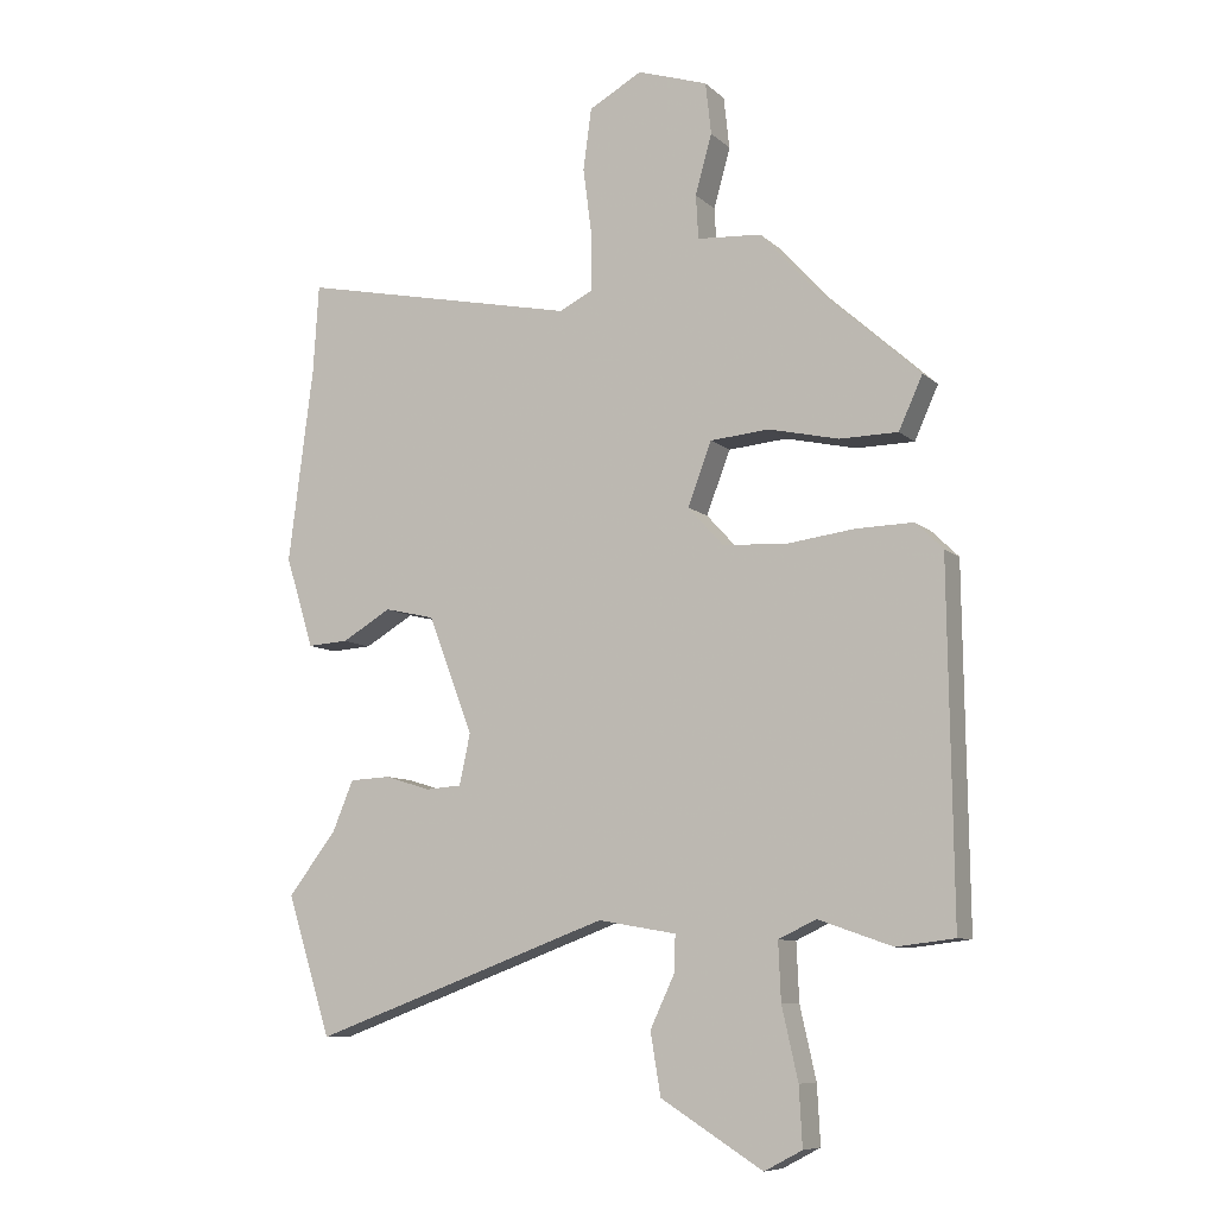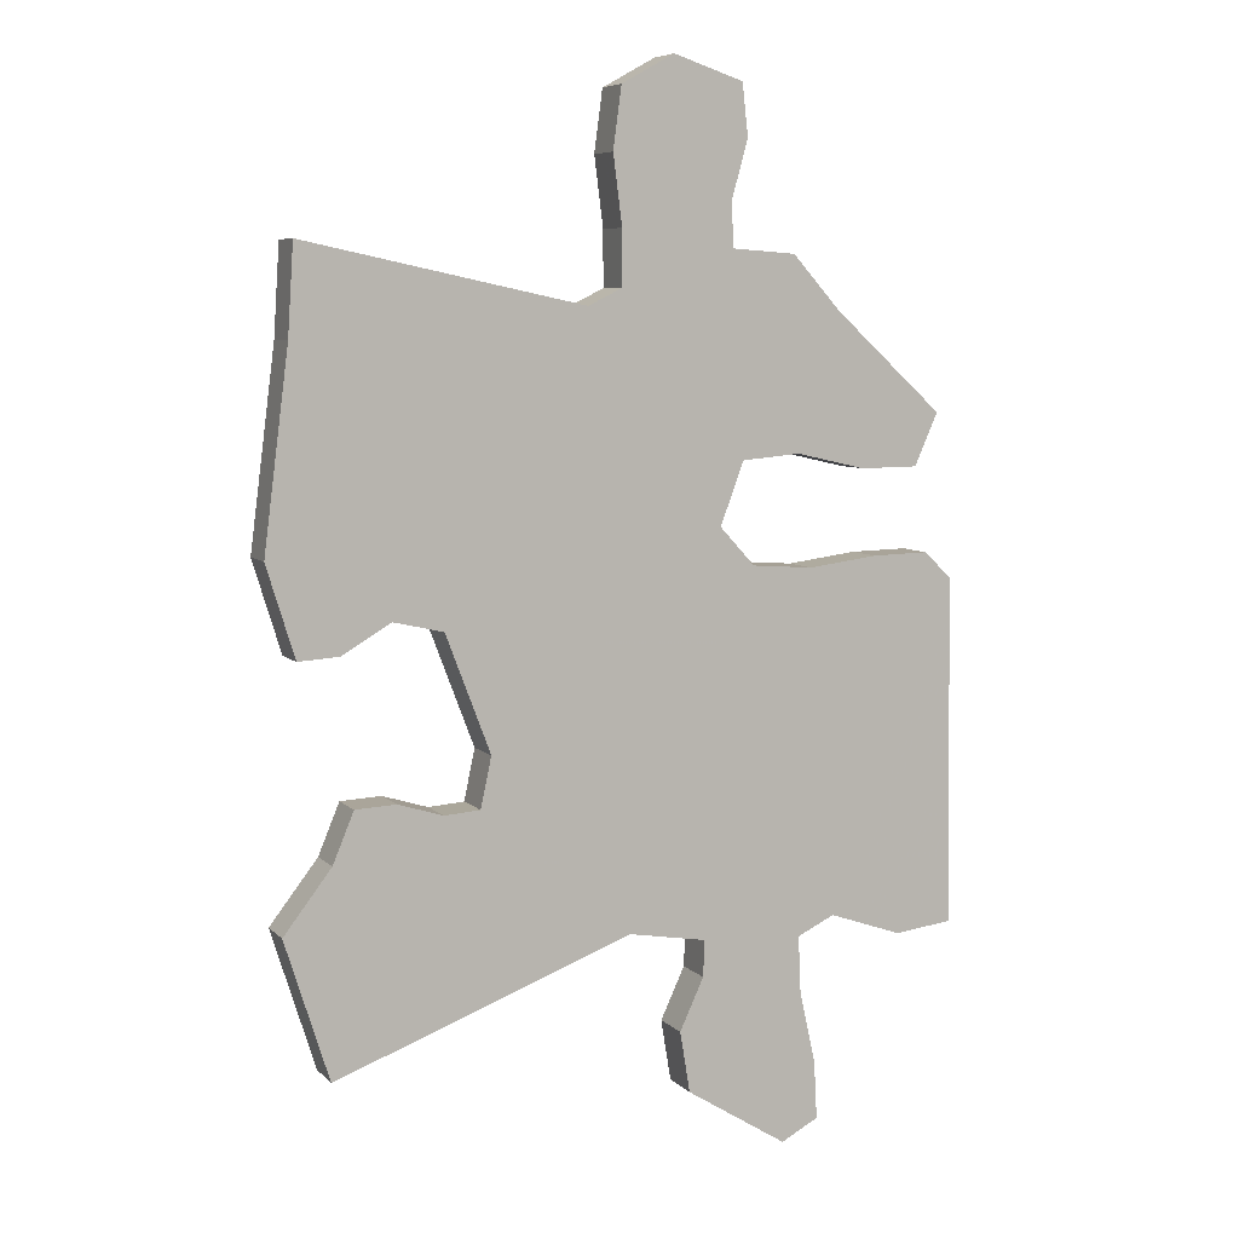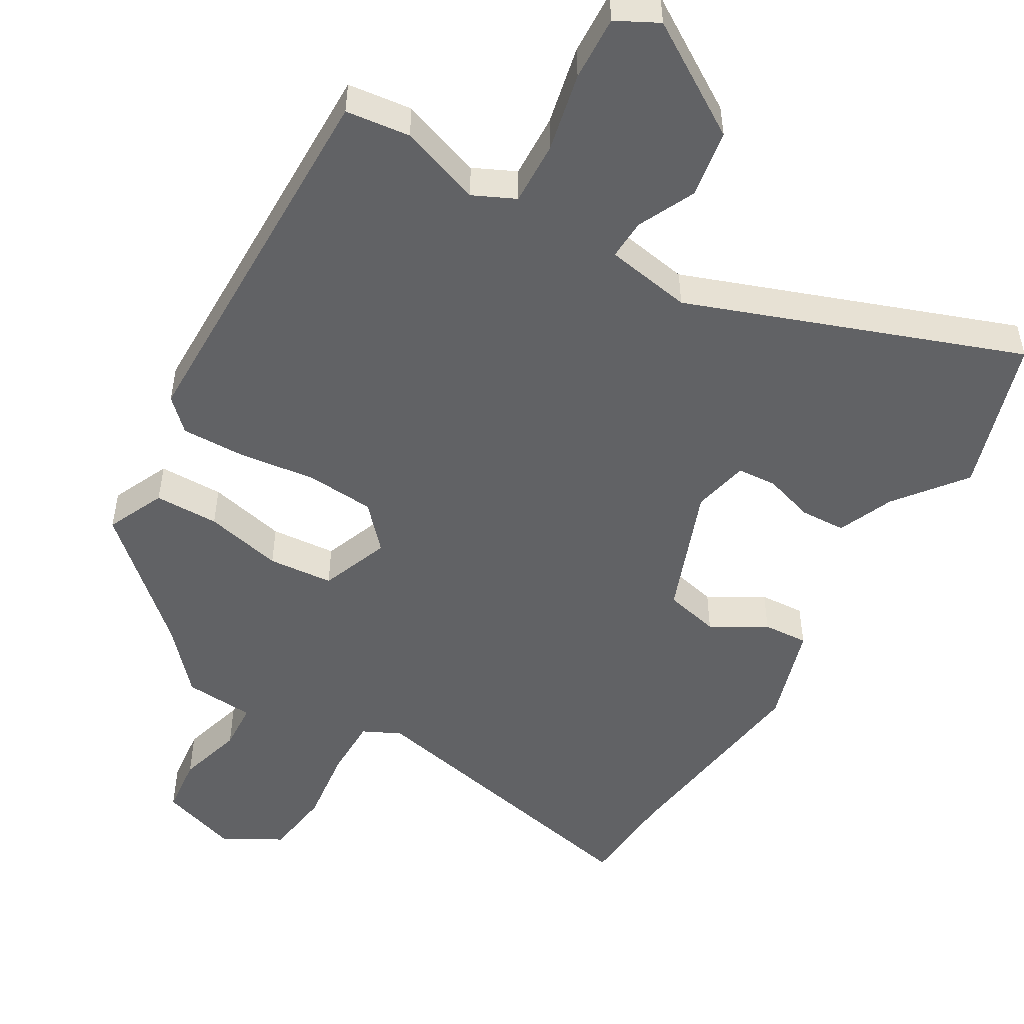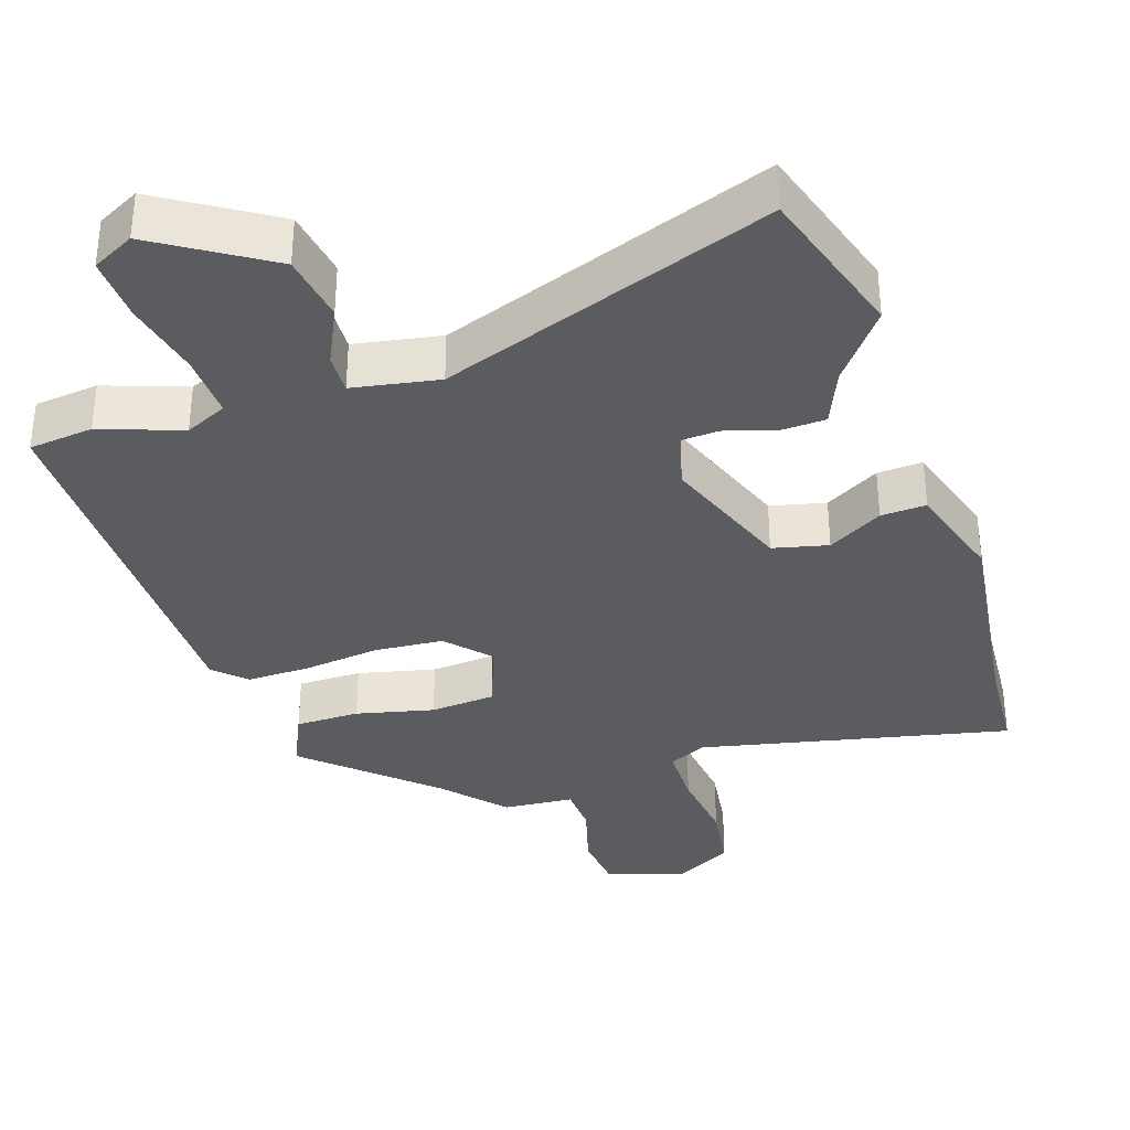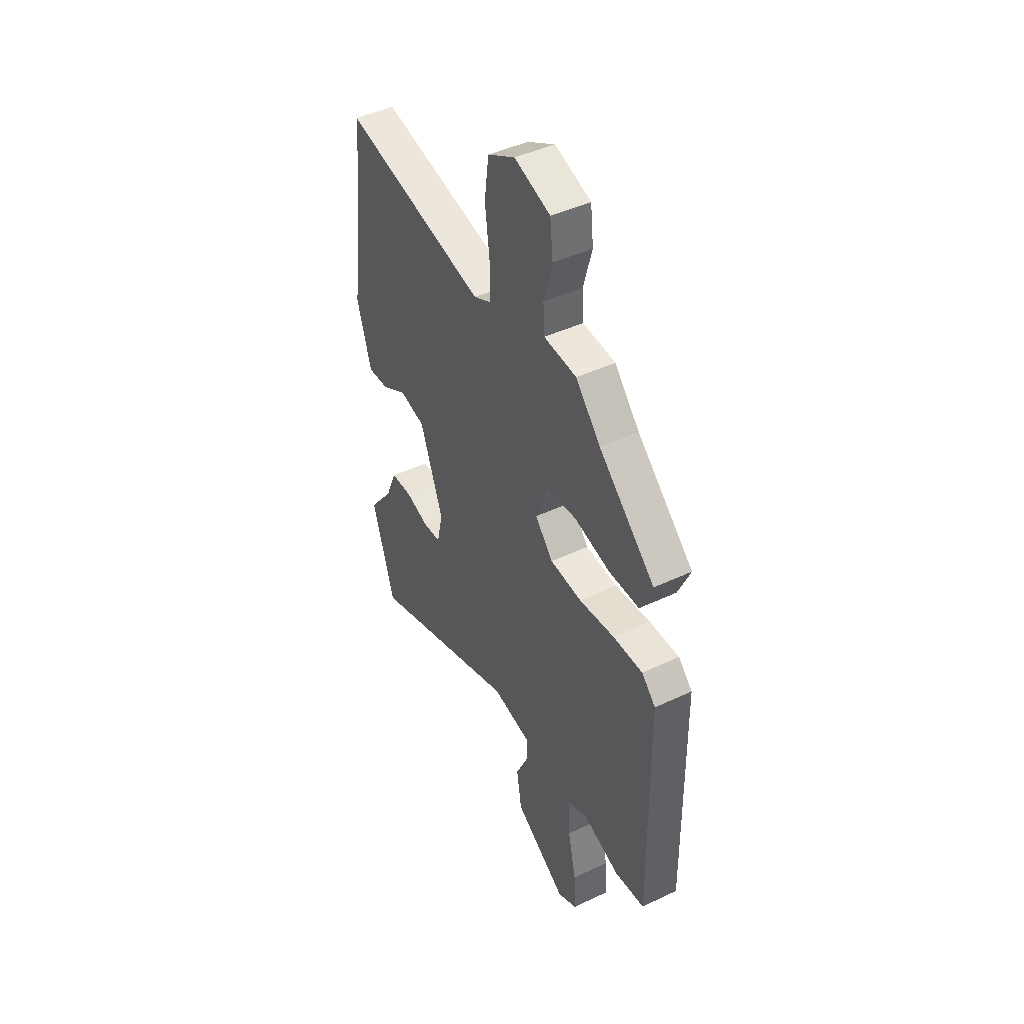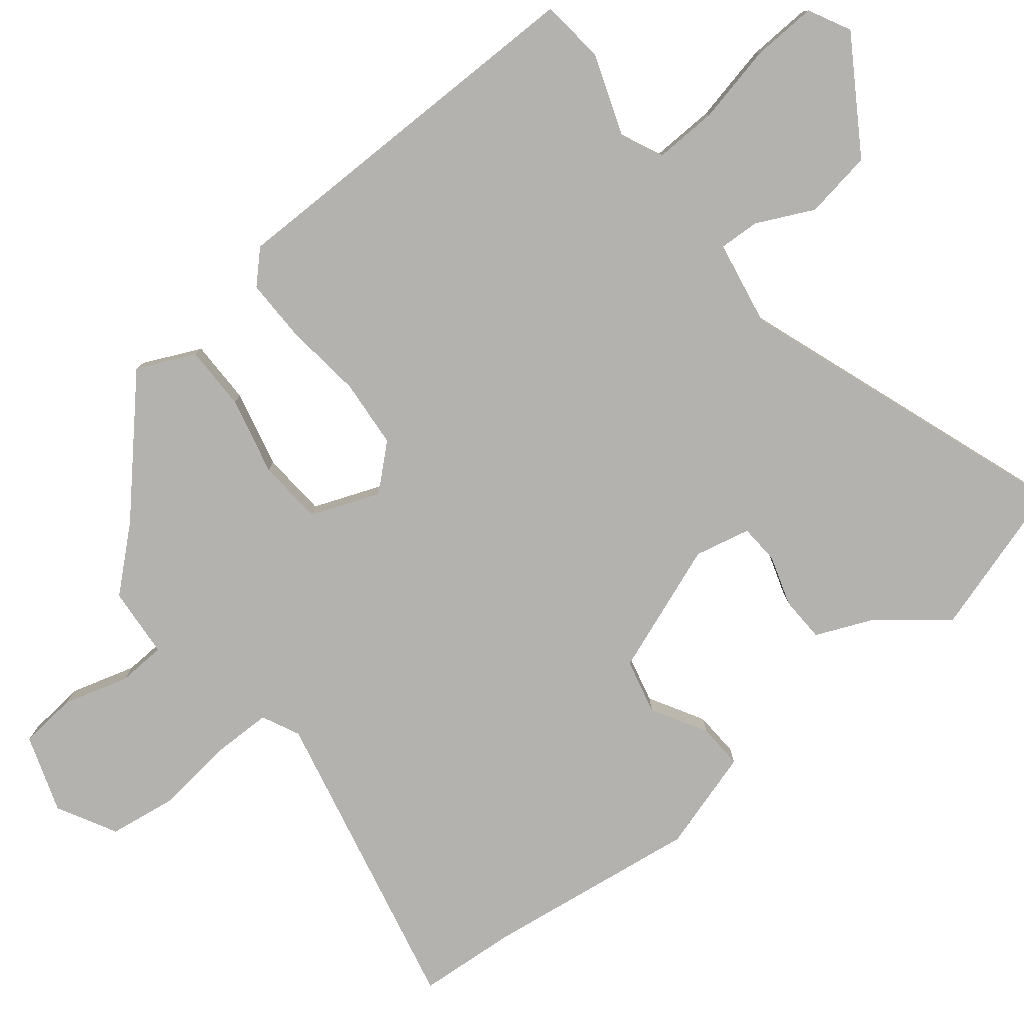
<metadata>
{"format":"obj","ext":"obj","renderer":"f3d","projection":"perspective","resolution":1024,"background":"white","views":[{"elev":-8.8,"azim":25.8,"up":"+Z"},{"elev":6.9,"azim":-23.4,"up":"+Z"},{"elev":-50.6,"azim":149.5,"up":"+Y"},{"elev":-35.1,"azim":-162.1,"up":"+Y"},{"elev":44.6,"azim":61.2,"up":"+Z"},{"elev":-79.7,"azim":128.1,"up":"+Y"}]}
</metadata>
<code>
v 0.556 0.07 -0.493
v 0.465 0.07 -0.504
v 0.35 0.07 -0.464
v 0.291 0.07 -0.492
v 0.295 0.07 -0.582
v 0.32 0.07 -0.693
v 0.325 0.07 -0.784
v 0.266 0.07 -0.815
v 0.107 0.07 -0.716
v 0.091 0.07 -0.62
v 0.129 0.07 -0.539
v 0.131 0.07 -0.482
v 0.009 0.07 -0.461
v -0.458 0.07 -0.633
v -0.527 0.07 -0.415
v -0.452 0.07 -0.318
v -0.419 0.07 -0.239
v -0.355 0.07 -0.236
v -0.284 0.07 -0.258
v -0.228 0.07 -0.254
v -0.211 0.07 -0.175
v -0.281 0.07 0.008
v -0.359 0.07 0.026
v -0.436 0.07 -0.019
v -0.5 0.07 -0.023
v -0.544 0.07 0.119
v -0.505 0.07 0.423
v -0.496 0.07 0.562
v -0.058 0.07 0.47
v -0.005 0.07 0.496
v -0.005 0.07 0.582
v -0.019 0.07 0.69
v -0.006 0.07 0.786
v 0.077 0.07 0.832
v 0.187 0.07 0.796
v 0.196 0.07 0.715
v 0.17 0.07 0.622
v 0.174 0.07 0.554
v 0.274 0.07 0.547
v 0.35 0.07 0.463
v 0.522 0.07 0.308
v 0.485 0.07 0.226
v 0.394 0.07 0.225
v 0.284 0.07 0.25
v 0.192 0.07 0.242
v 0.155 0.07 0.144
v 0.21 0.07 0.084
v 0.307 0.07 0.077
v 0.416 0.07 0.091
v 0.506 0.07 0.093
v 0.549 0.07 0.051
v 0.556 0 -0.493
v 0.465 0 -0.504
v 0.35 0 -0.464
v 0.291 0 -0.492
v 0.295 0 -0.582
v 0.32 0 -0.693
v 0.325 0 -0.784
v 0.266 0 -0.815
v 0.107 0 -0.716
v 0.091 0 -0.62
v 0.129 0 -0.539
v 0.131 0 -0.482
v 0.009 0 -0.461
v -0.458 0 -0.633
v -0.527 0 -0.415
v -0.452 0 -0.318
v -0.419 0 -0.239
v -0.355 0 -0.236
v -0.284 0 -0.258
v -0.228 0 -0.254
v -0.211 0 -0.175
v -0.281 0 0.008
v -0.359 0 0.026
v -0.436 0 -0.019
v -0.5 0 -0.023
v -0.544 0 0.119
v -0.505 0 0.423
v -0.496 0 0.562
v -0.058 0 0.47
v -0.005 0 0.496
v -0.005 0 0.582
v -0.019 0 0.69
v -0.006 0 0.786
v 0.077 0 0.832
v 0.187 0 0.796
v 0.196 0 0.715
v 0.17 0 0.622
v 0.174 0 0.554
v 0.274 0 0.547
v 0.35 0 0.463
v 0.522 0 0.308
v 0.485 0 0.226
v 0.394 0 0.225
v 0.284 0 0.25
v 0.192 0 0.242
v 0.155 0 0.144
v 0.21 0 0.084
v 0.307 0 0.077
v 0.416 0 0.091
v 0.506 0 0.093
v 0.549 0 0.051
f 1 2 3
f 51 1 3
f 50 51 3
f 49 50 3
f 48 49 3
f 47 48 3 4
f 46 47 4 5
f 42 43 44
f 41 42 44
f 40 41 44
f 40 44 45
f 39 40 45
f 38 39 45
f 37 38 45 46
f 35 36 37
f 34 35 37
f 33 34 37
f 32 33 37
f 31 32 37
f 30 31 37 46
f 27 28 29
f 26 27 29
f 25 26 29
f 24 25 29
f 23 24 29
f 29 30 46
f 23 29 46
f 22 23 46
f 16 17 18 19
f 16 19 20
f 15 16 20
f 14 15 20
f 13 14 20
f 12 13 20 21
f 9 10 11
f 8 9 11
f 7 8 11
f 6 7 11
f 5 6 11
f 5 11 12
f 21 22 46
f 12 21 46
f 5 12 46
f 54 53 52
f 54 52 102
f 54 102 101
f 54 101 100
f 54 100 99
f 55 54 99 98
f 56 55 98 97
f 95 94 93
f 95 93 92
f 95 92 91
f 96 95 91
f 96 91 90
f 96 90 89
f 97 96 89 88
f 88 87 86
f 88 86 85
f 88 85 84
f 88 84 83
f 88 83 82
f 97 88 82 81
f 80 79 78
f 80 78 77
f 80 77 76
f 80 76 75
f 80 75 74
f 97 81 80
f 97 80 74
f 97 74 73
f 70 69 68 67
f 71 70 67
f 71 67 66
f 71 66 65
f 71 65 64
f 72 71 64 63
f 62 61 60
f 62 60 59
f 62 59 58
f 62 58 57
f 62 57 56
f 63 62 56
f 97 73 72
f 97 72 63
f 97 63 56
f 1 52 53 2
f 2 53 54 3
f 3 54 55 4
f 4 55 56 5
f 5 56 57 6
f 6 57 58 7
f 7 58 59 8
f 8 59 60 9
f 9 60 61 10
f 10 61 62 11
f 11 62 63 12
f 12 63 64 13
f 13 64 65 14
f 14 65 66 15
f 15 66 67 16
f 16 67 68 17
f 17 68 69 18
f 18 69 70 19
f 19 70 71 20
f 20 71 72 21
f 21 72 73 22
f 22 73 74 23
f 23 74 75 24
f 24 75 76 25
f 25 76 77 26
f 26 77 78 27
f 27 78 79 28
f 28 79 80 29
f 29 80 81 30
f 30 81 82 31
f 31 82 83 32
f 32 83 84 33
f 33 84 85 34
f 34 85 86 35
f 35 86 87 36
f 36 87 88 37
f 37 88 89 38
f 38 89 90 39
f 39 90 91 40
f 40 91 92 41
f 41 92 93 42
f 42 93 94 43
f 43 94 95 44
f 44 95 96 45
f 45 96 97 46
f 46 97 98 47
f 47 98 99 48
f 48 99 100 49
f 49 100 101 50
f 50 101 102 51
f 51 102 52 1

</code>
